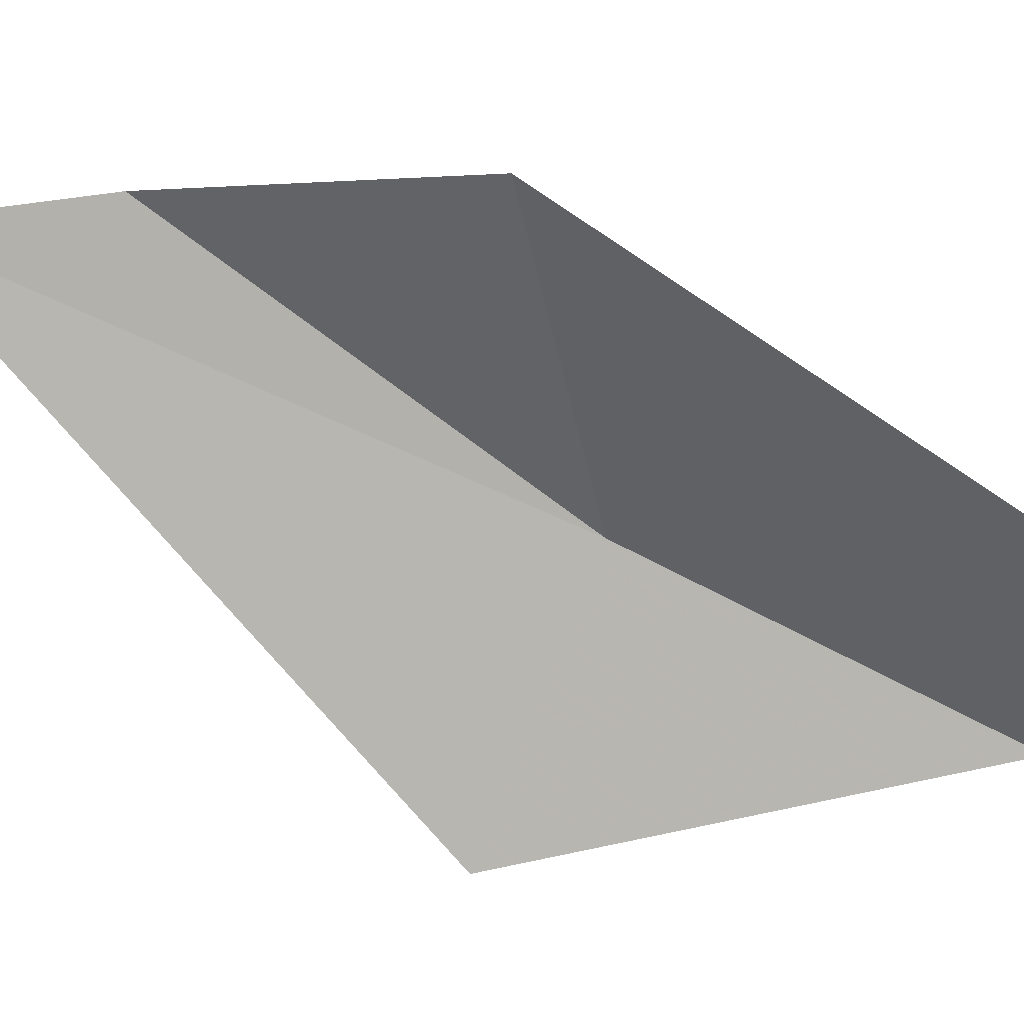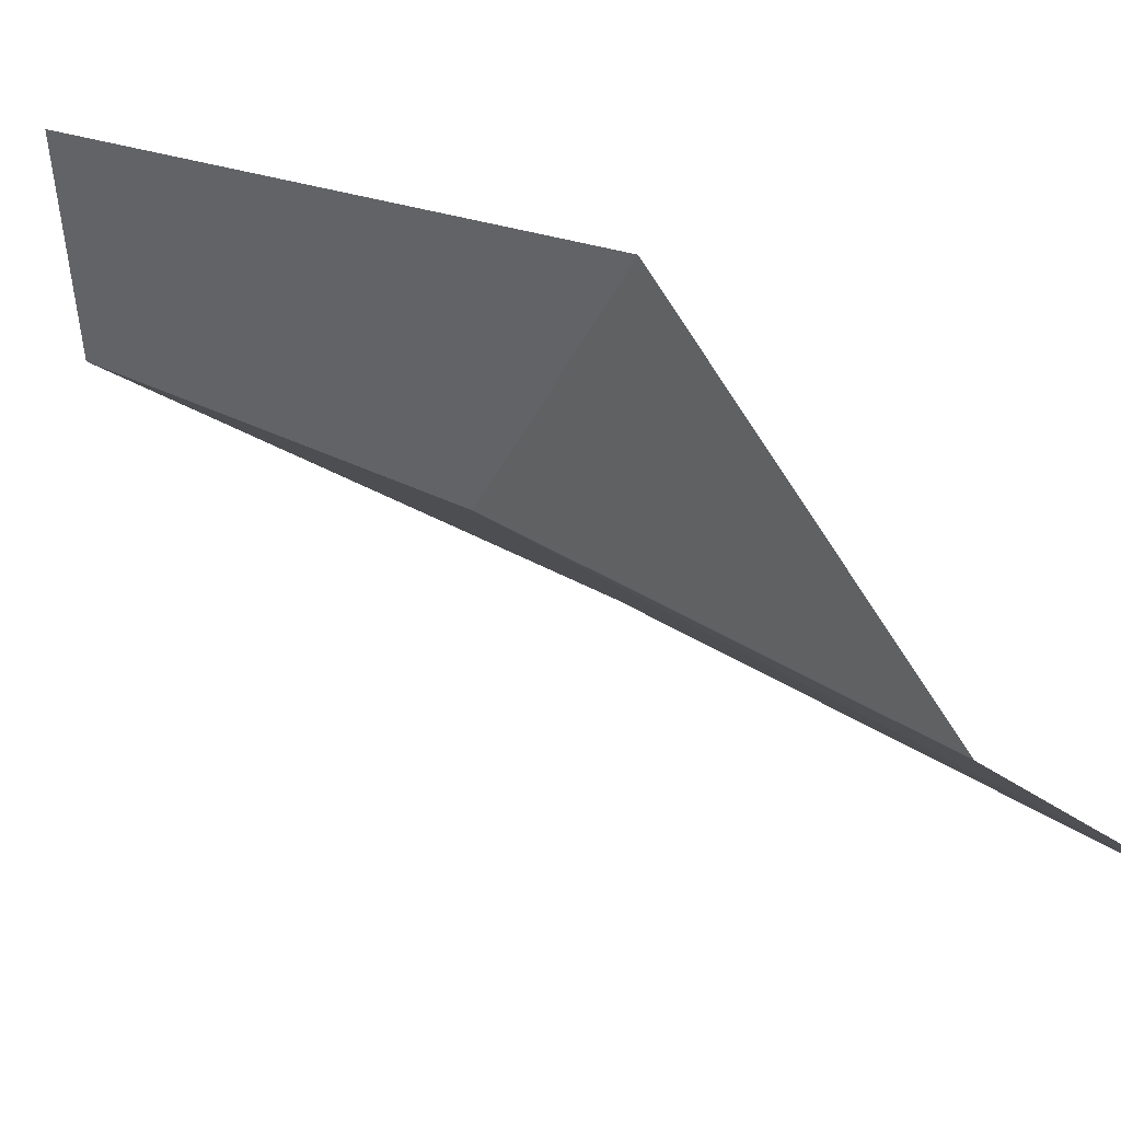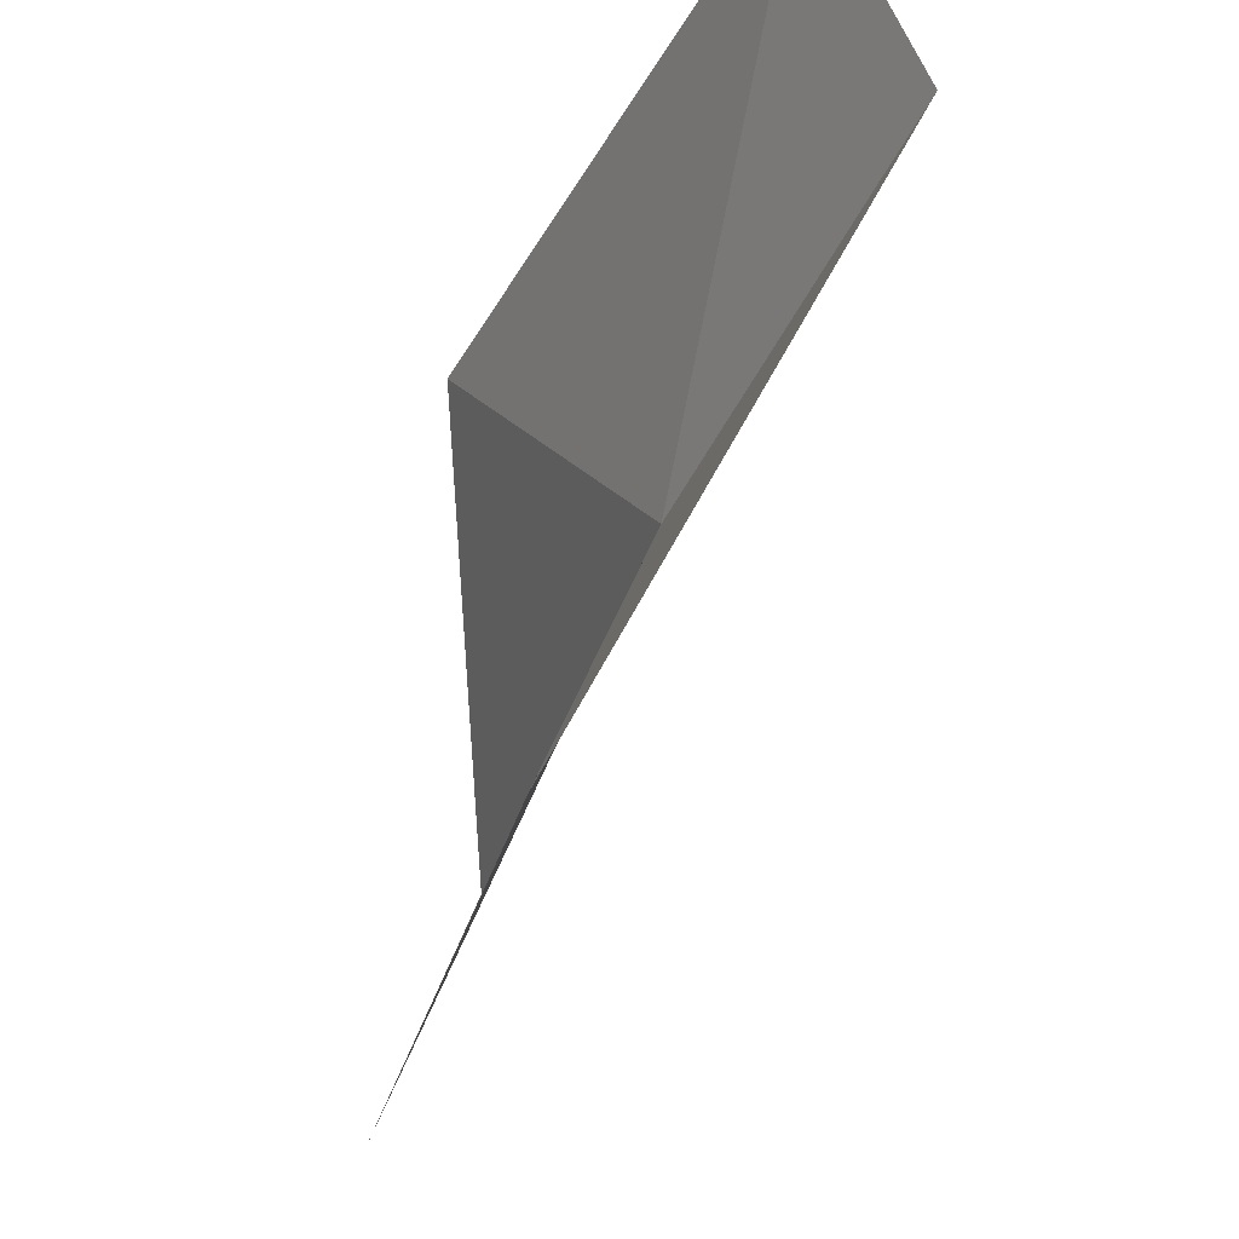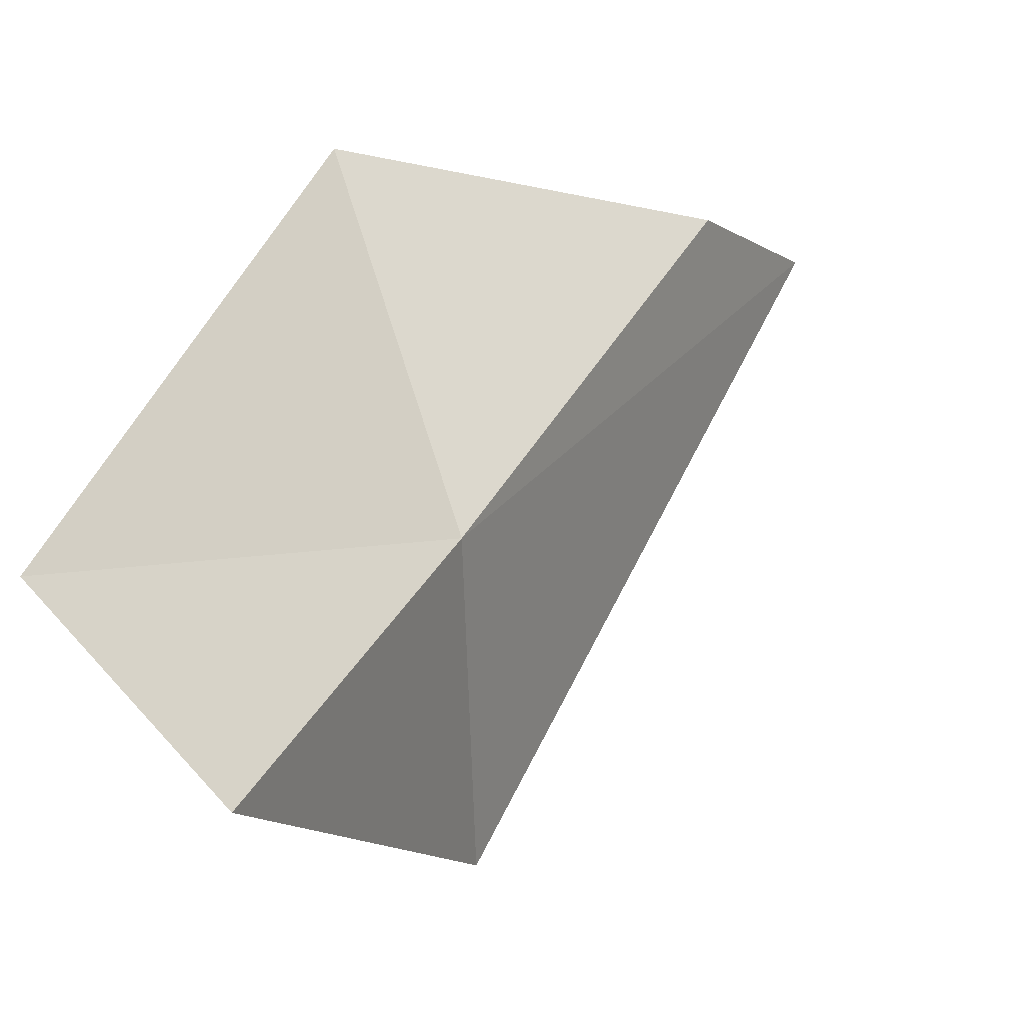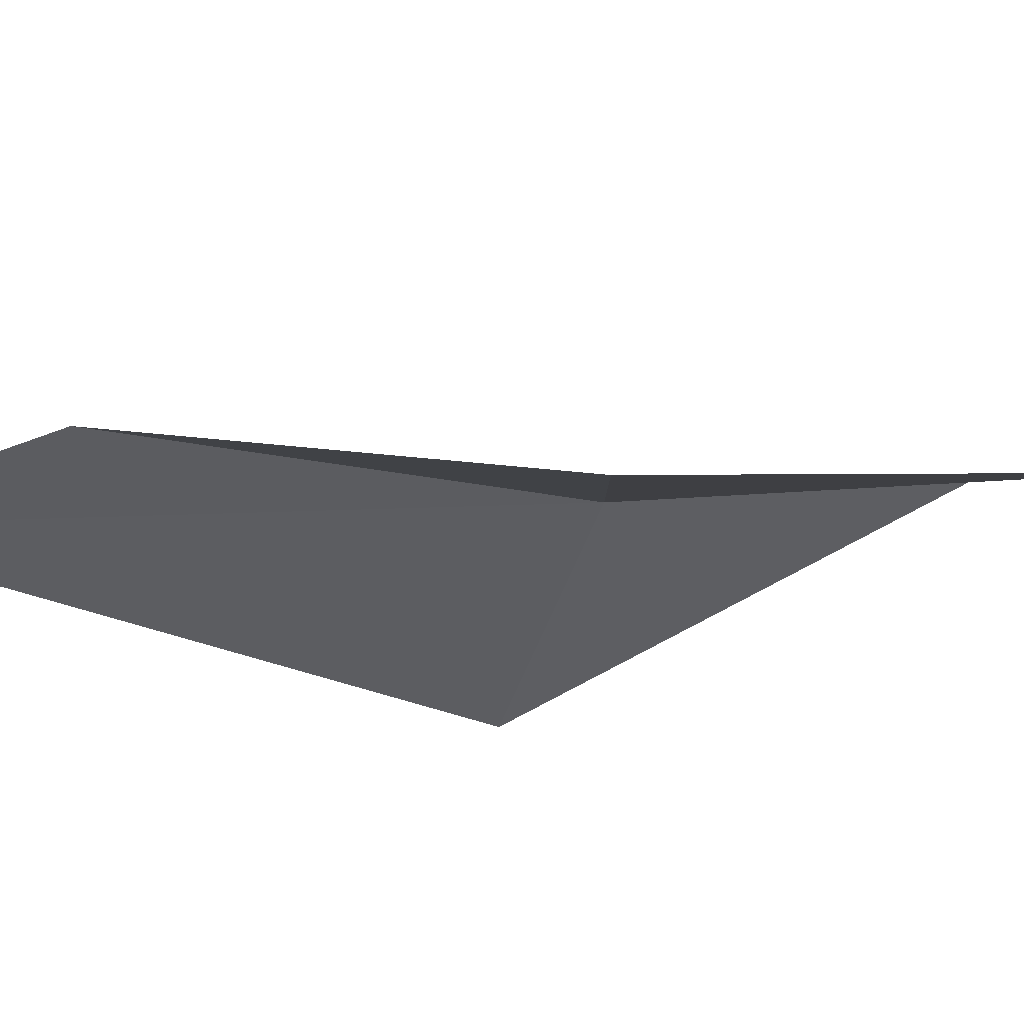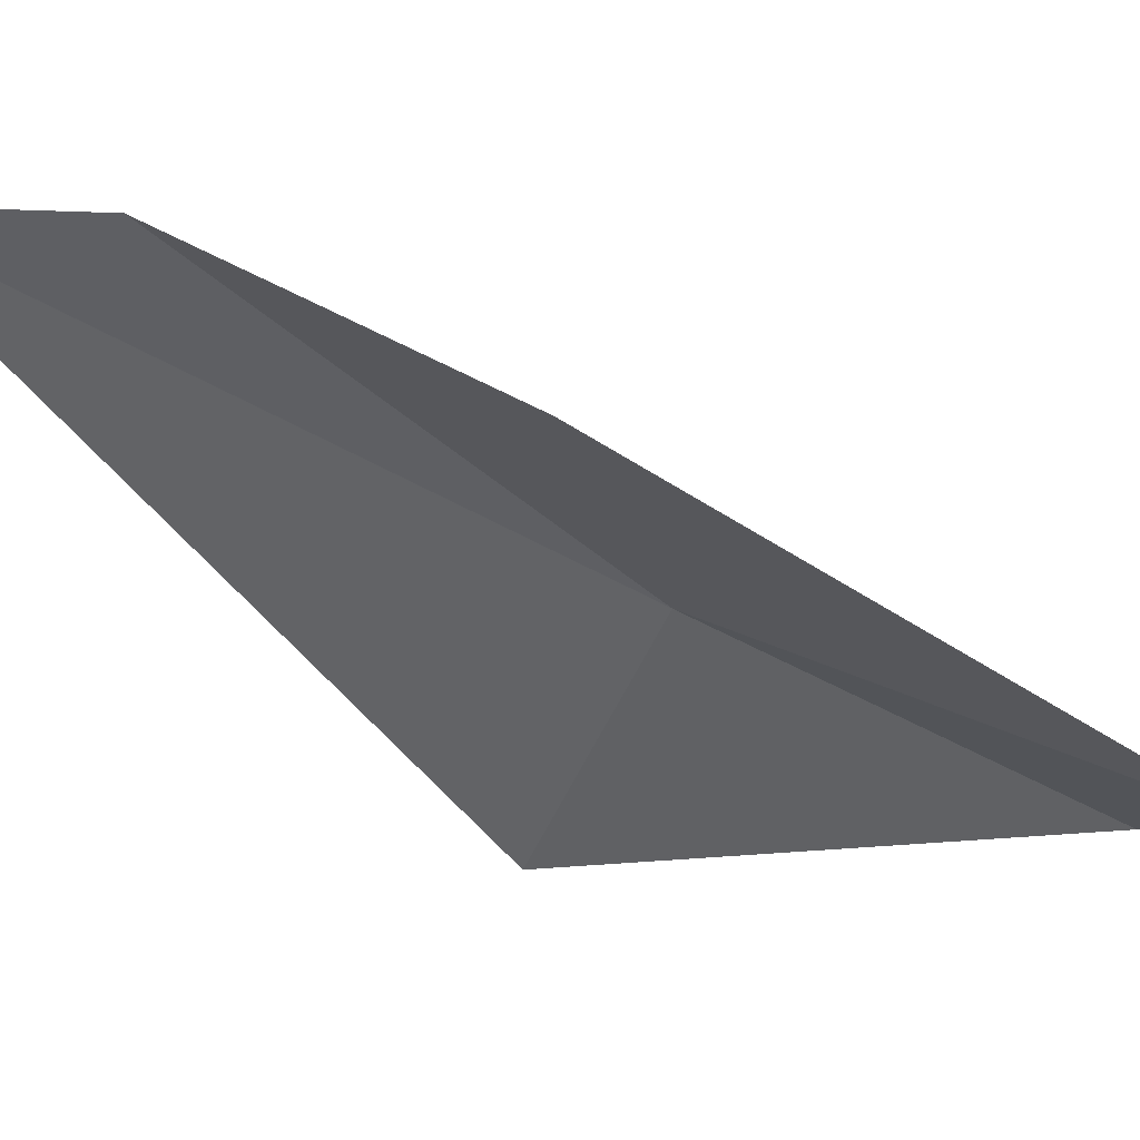
<metadata>
{"format":"obj","ext":"obj","renderer":"f3d","projection":"perspective","resolution":1024,"background":"white","views":[{"elev":14.4,"azim":-60.7,"up":"+Z"},{"elev":78.3,"azim":138.6,"up":"+Z"},{"elev":-70.7,"azim":-4.6,"up":"+Z"},{"elev":2.9,"azim":46.8,"up":"+Z"},{"elev":60.7,"azim":-87.8,"up":"+Z"},{"elev":45.8,"azim":-57.2,"up":"+Z"}]}
</metadata>
<code>
v -9.041 -3.962 31.5
v -9.182 -3.803 30.98
v -9.371 -2.841 31.95
v -9.233 -3.223 32.01
v -8.791 -4.588 31.19
v -9.334 -3.962 32.1
v -8.949 -4.802 31.49
f 1 4 3
f 1 2 5
f 1 6 4
f 1 7 6
f 1 5 7
f 1 3 2

</code>
